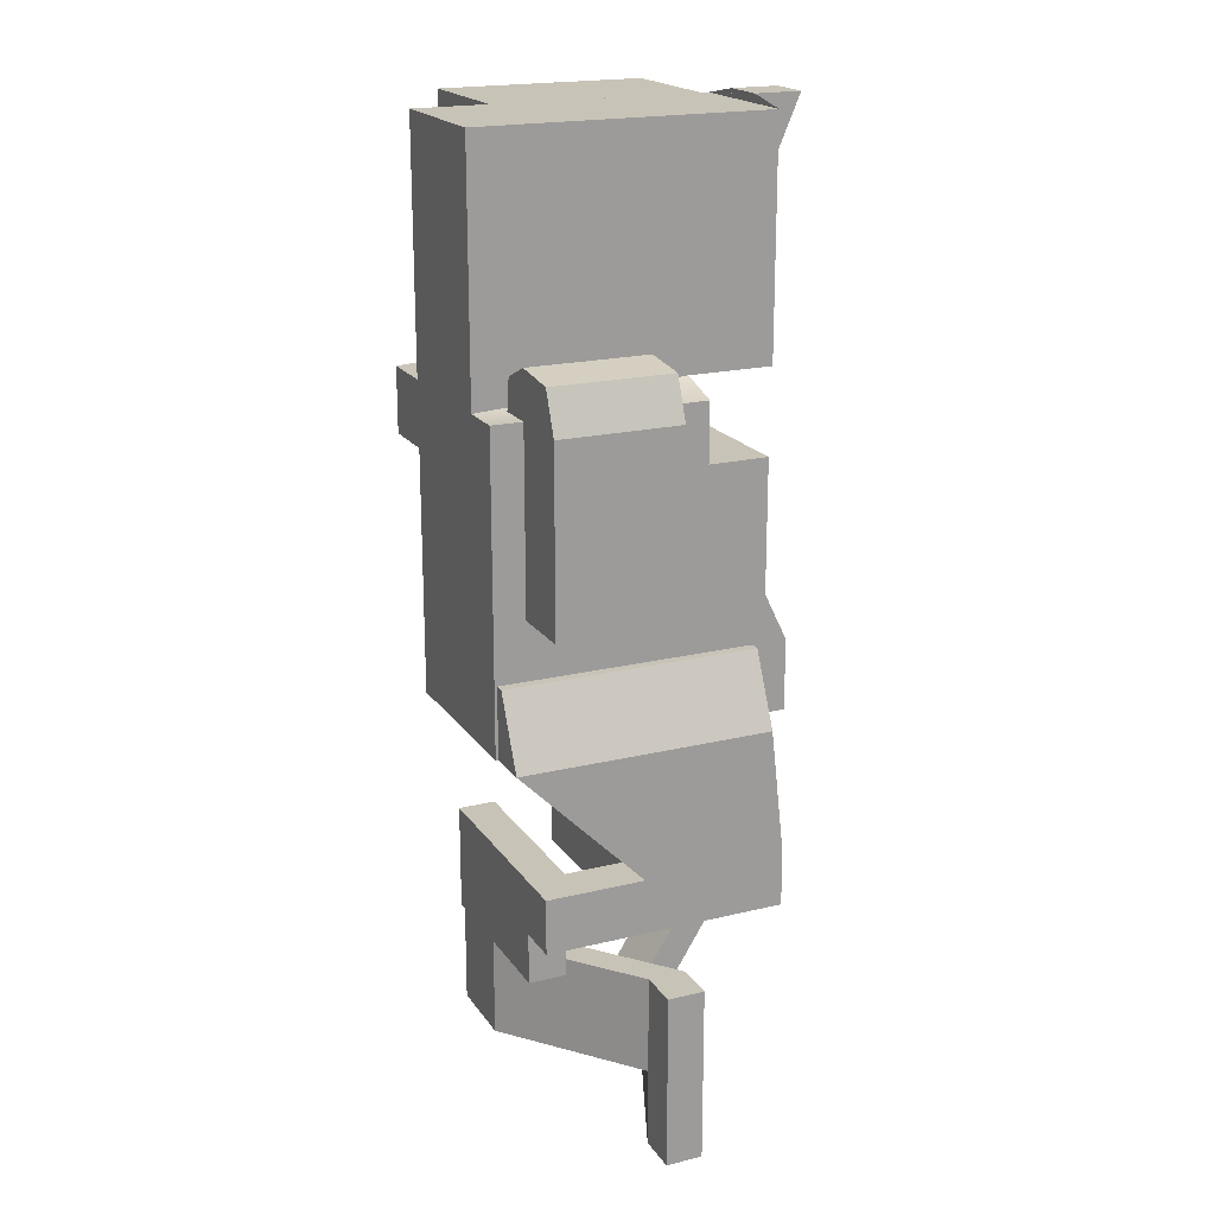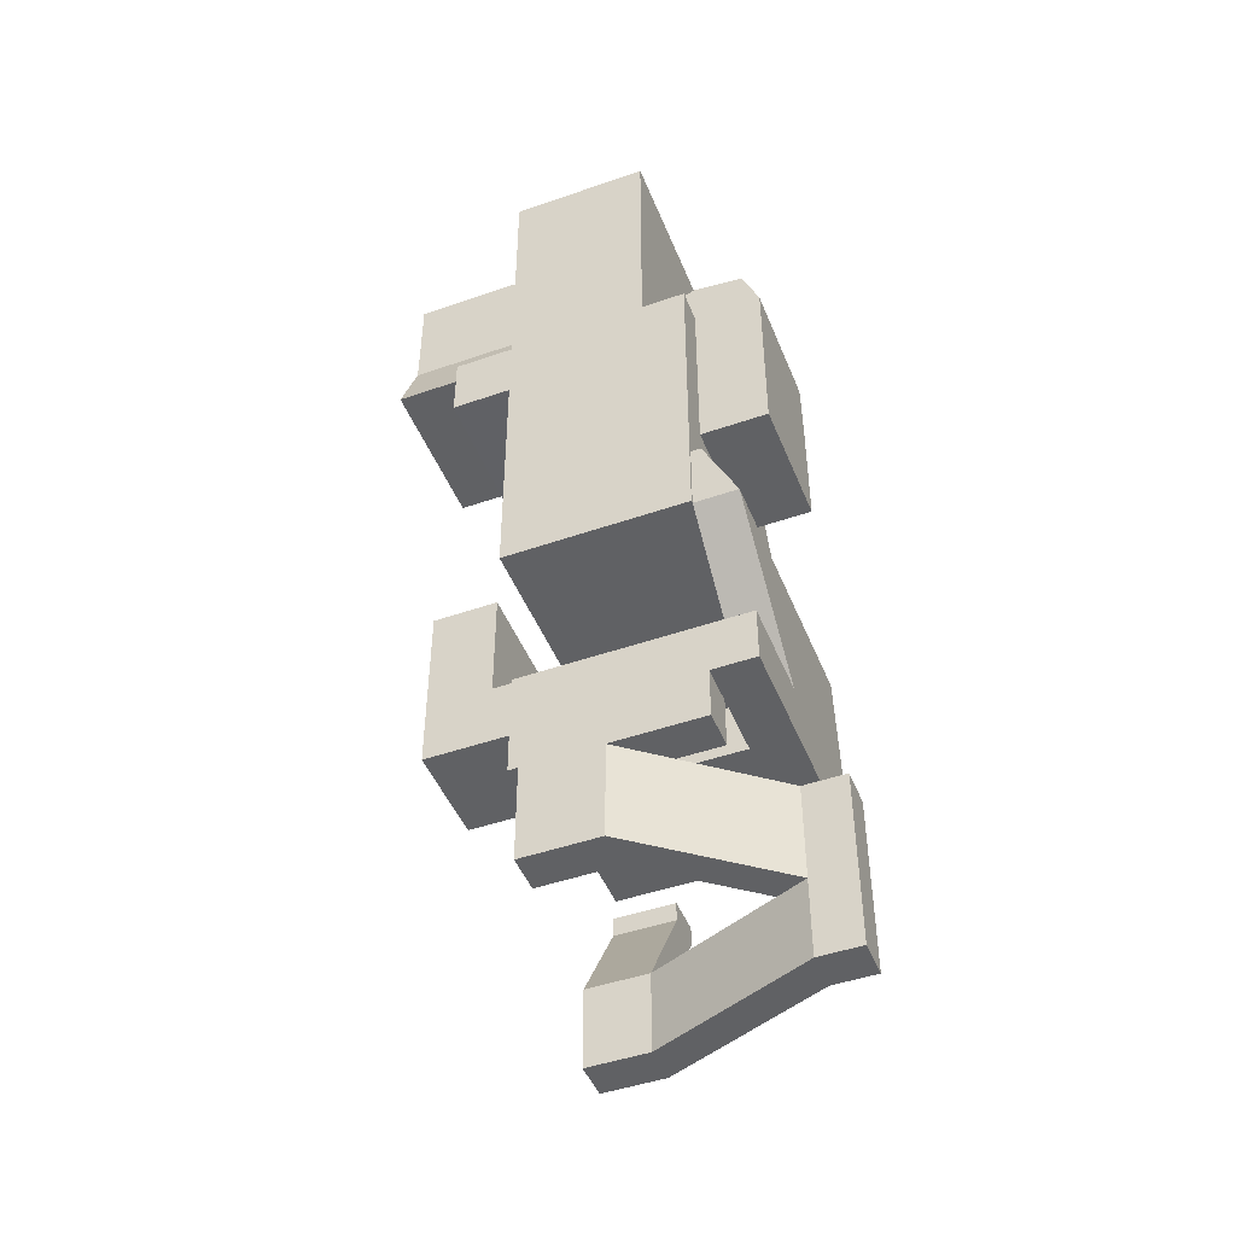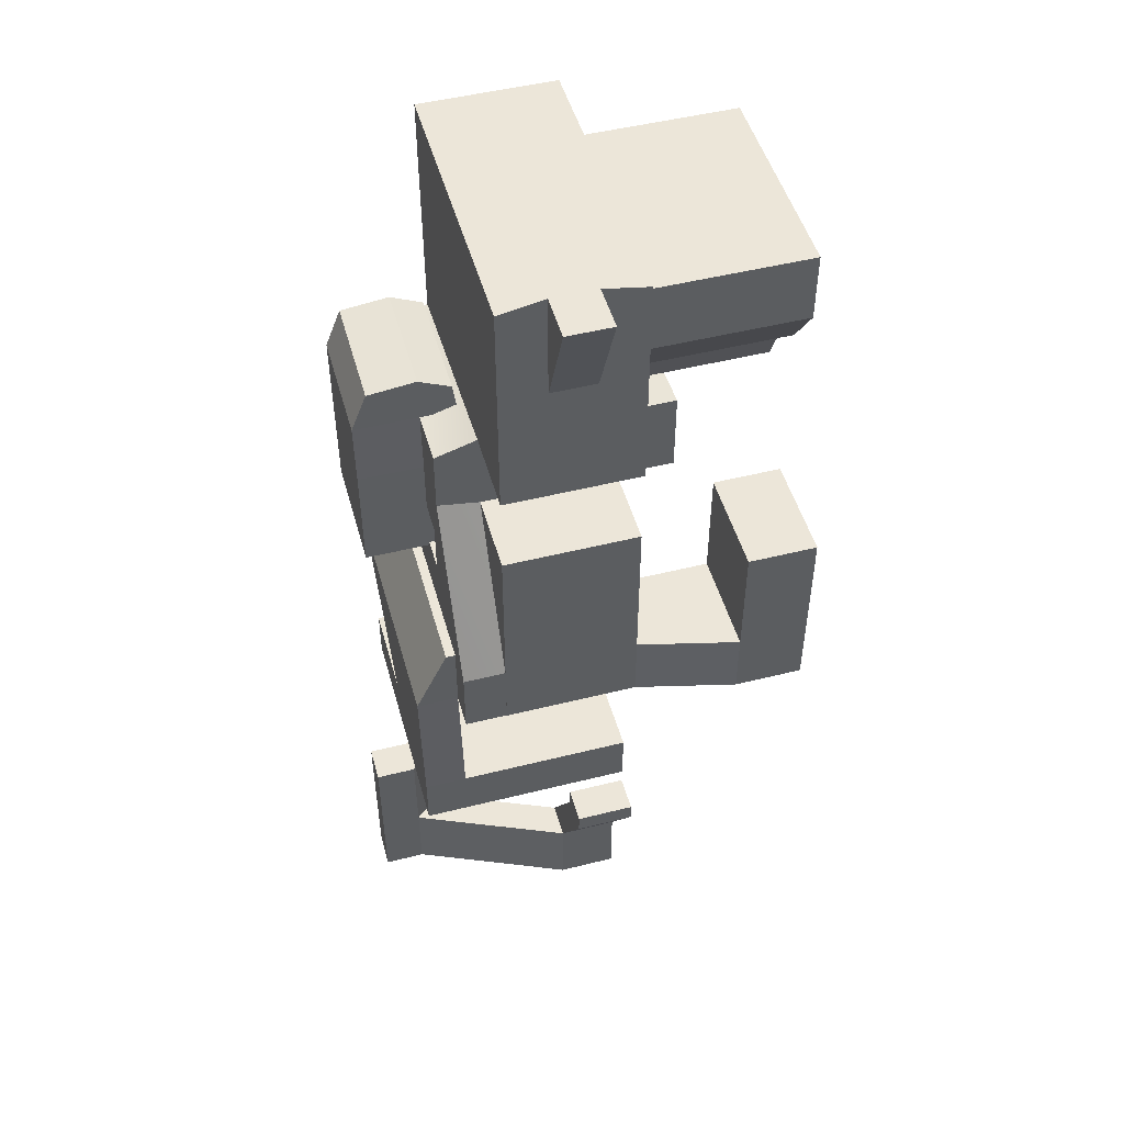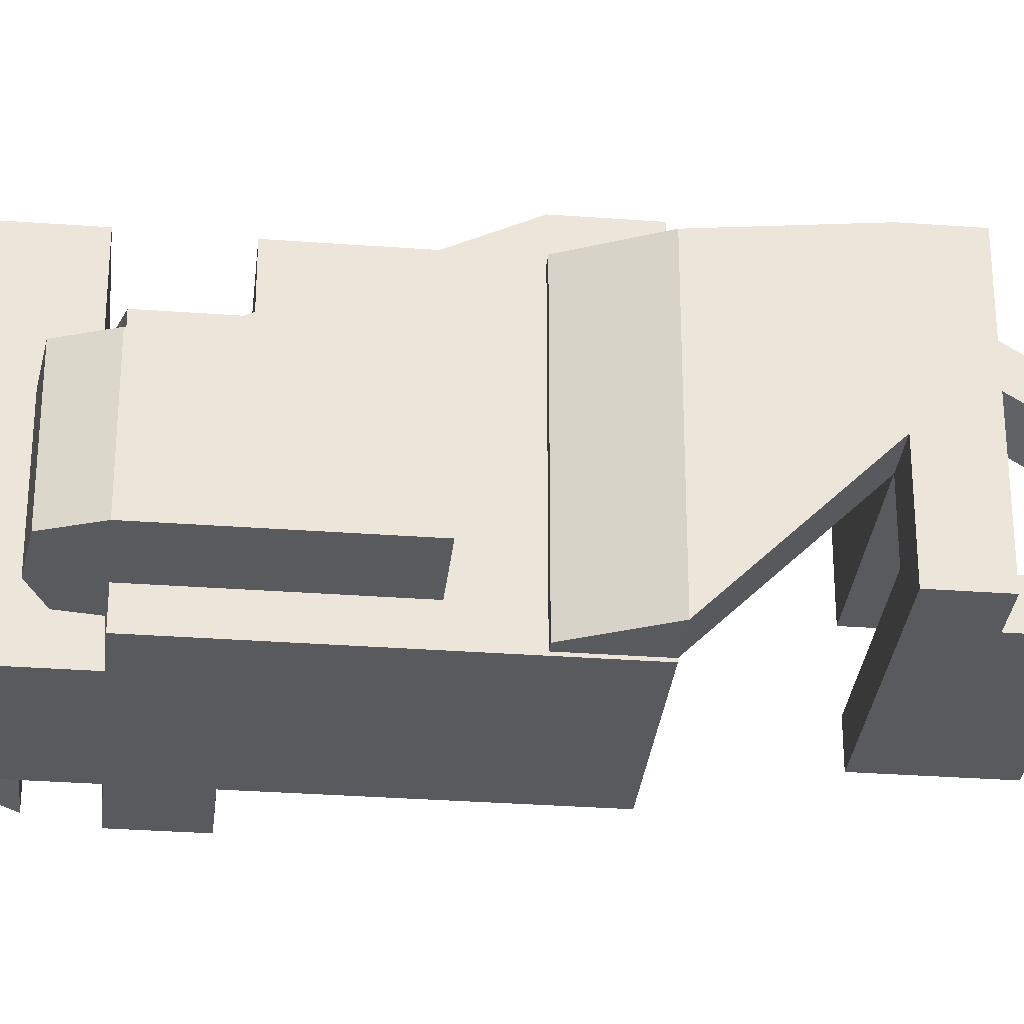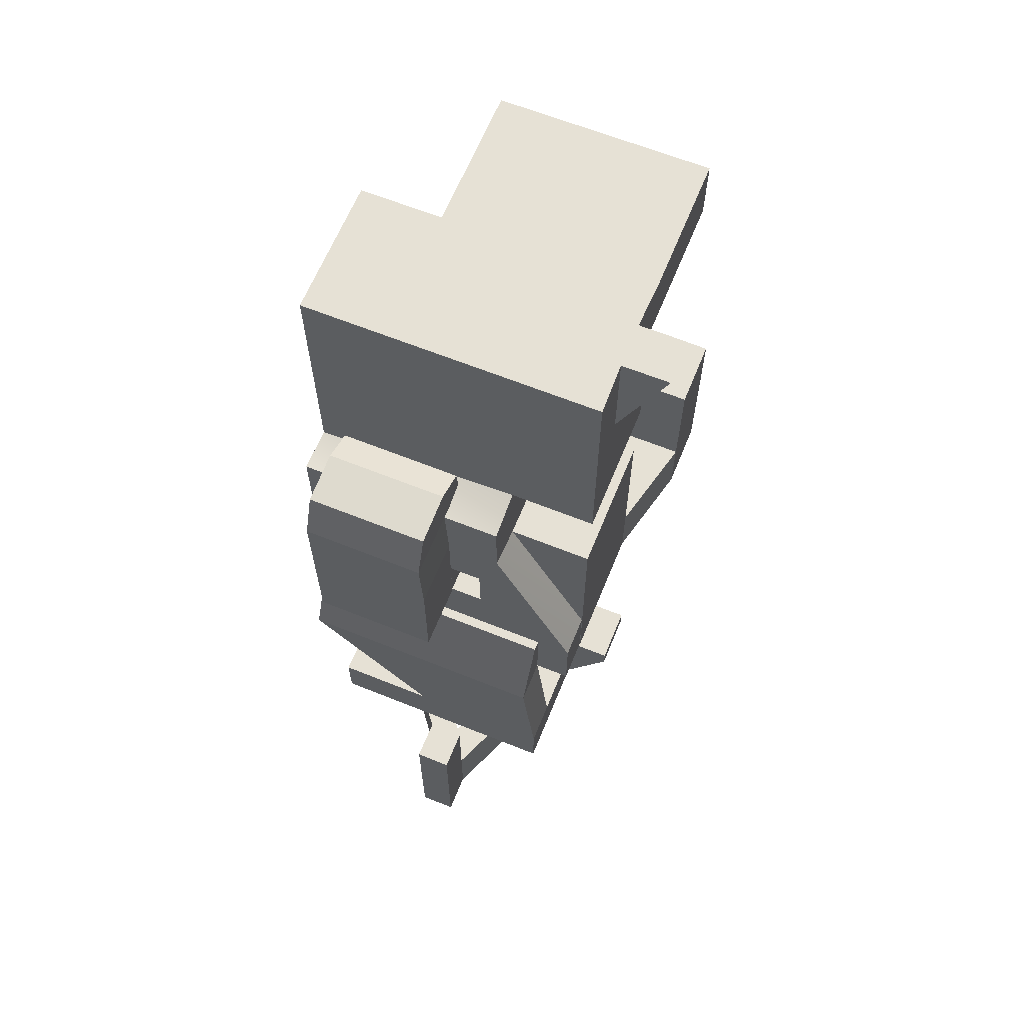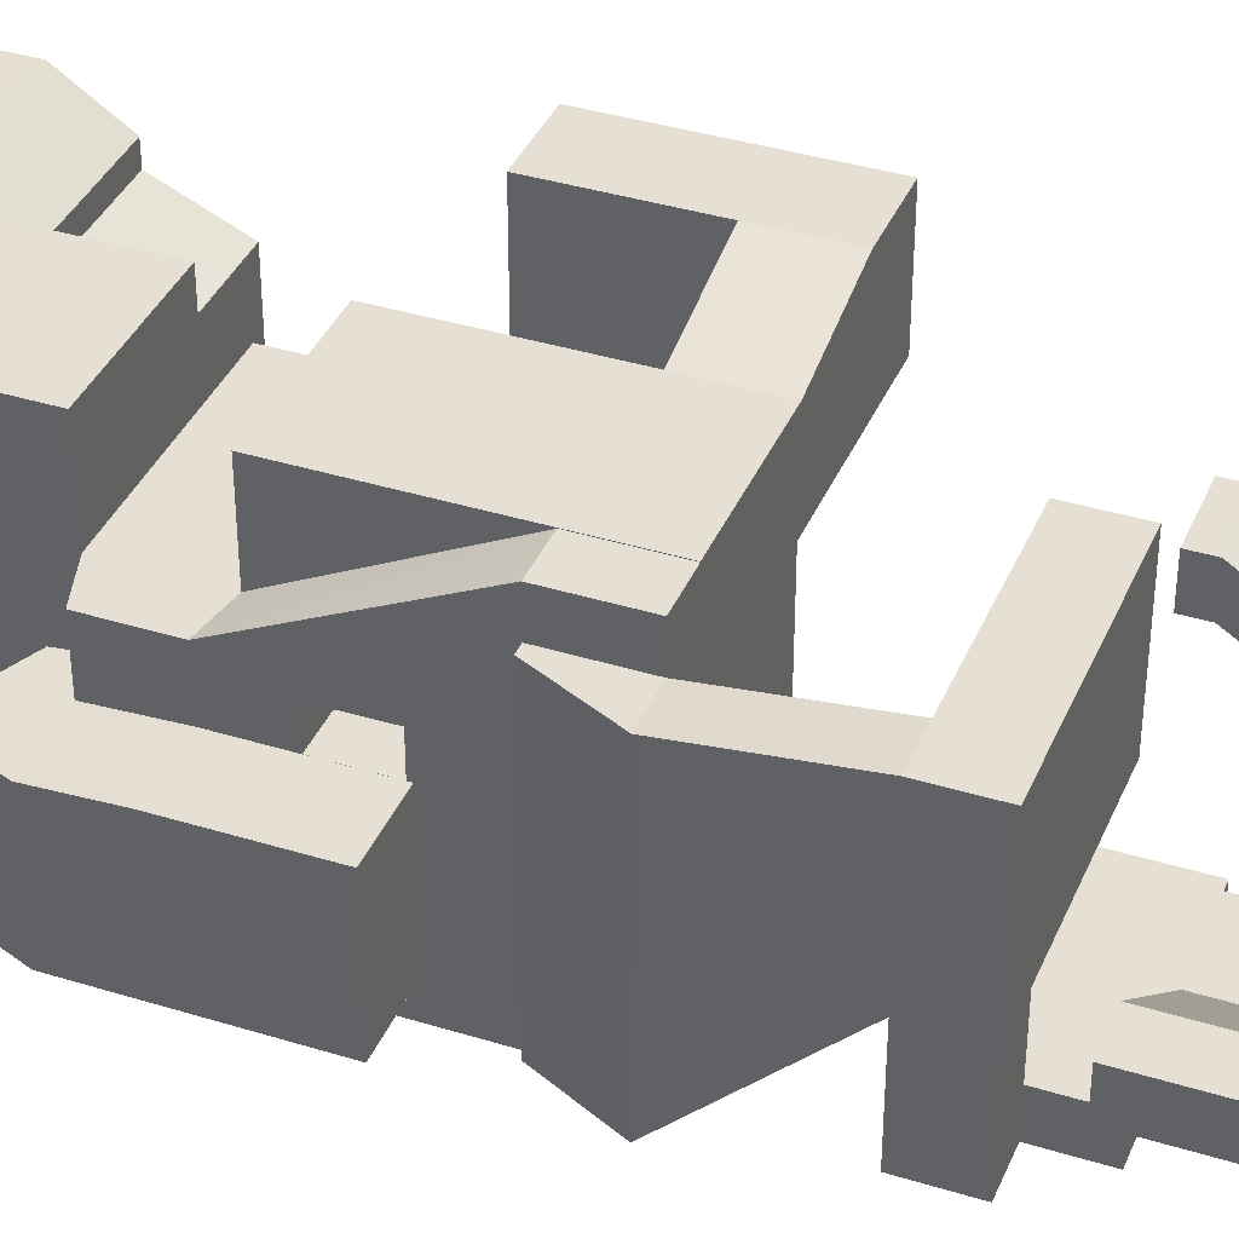
<metadata>
{"format":"obj","ext":"obj","renderer":"f3d","projection":"perspective","resolution":1024,"background":"white","views":[{"elev":19.6,"azim":65.6,"up":"+Z"},{"elev":-47.0,"azim":21.5,"up":"+Z"},{"elev":49.3,"azim":164.5,"up":"+Z"},{"elev":-31.0,"azim":83.9,"up":"+Y"},{"elev":64.2,"azim":112.1,"up":"+Z"},{"elev":37.9,"azim":111.5,"up":"+Y"}]}
</metadata>
<code>
o Cube
g Cube
v -295.3 82.05 -277.9
v -289.1 82.05 -277.9
v -295.3 91.36 -277.9
v -289.1 91.36 -277.9
v -284.3 83.44 -288.7
v -284.3 83.44 -291.7
v -284.3 88.85 -288.7
v -284.3 88.99 -291.7
v -289.1 82.05 -302.5
v -295.3 82.05 -302.5
v -289.1 95.08 -302.5
v -295.3 91.36 -302.5
v -297.8 82.05 -291.7
v -297.8 82.05 -288.7
v -297.8 91.36 -292
v -297.8 91.36 -288.2
v -295.3 91.36 -288.2
v -289.1 91.36 -288.2
v -295.3 91.36 -292
v -289.1 91.36 -292
v -295.3 82.05 -291.7
v -289.1 82.05 -291.7
v -295.3 82.05 -288.7
v -289.1 82.05 -288.7
v -287.2 82.05 -288.7
v -287.2 82.05 -291.7
v -287.2 91.36 -288.7
v -287.2 82.05 -302.5
v -287.2 95.08 -302.5
v -287.2 91.36 -291.7
v -295.3 82.05 -299.3
v -295.3 91.36 -299.3
v -287.2 82.05 -299.3
v -289.1 82.05 -299.3
v -289.1 95.08 -299.3
v -287.2 95.08 -299.3
v -295.1 90.45 -294.2
v -295.1 87.76 -294.2
v -295.1 90.48 -296.6
v -295.1 87.76 -296.6
v -295.3 95.1 -292
v -289.1 95.1 -292
v -295.3 95.1 -299.3
v -289.1 95.1 -299.3
v -289.1 95.1 -302.5
v -295.3 95.1 -302.5
v -286.8 93.51 -299.3
v -286.8 82.17 -299.3
v -285.3 93.51 -302.5
v -285.3 82.17 -302.5
v -302.9 91.36 -299.3
v -302.9 96.2 -299.3
v -302.9 91.36 -302.5
v -302.9 96.2 -302.5
v -287.2 93.51 -299.3
v -287.2 82.17 -299.3
v -287.2 93.51 -302.5
v -287.2 82.17 -302.5
v -287.2 87.76 -310.5
v -287.2 94.14 -310.5
v -285.3 87.76 -310.5
v -285.3 94.14 -310.5
v -287.2 87.76 -308.1
v -287.2 94.14 -308.1
v -285.3 87.76 -308.1
v -285.3 94.14 -308.1
v -299.8 91.36 -299.3
v -299.8 96.2 -299.3
v -299.8 91.36 -302.5
v -299.8 96.2 -302.5
v -299.8 91.36 -293.8
v -299.8 96.2 -293.8
v -302.9 91.36 -293.8
v -302.9 96.2 -293.8
v -295.1 87.76 -308.1
v -295.1 94.14 -308.1
v -295.1 87.76 -310.5
v -295.1 94.14 -310.5
v -285.3 83.35 -308.1
v -287.2 83.35 -308.1
v -285.3 83.35 -310.5
v -287.2 83.35 -310.5
v -287.2 90.45 -294.2
v -287.2 88.99 -294.2
v -287.2 90.48 -296.6
v -287.2 88.99 -296.6
v -289.8 90.45 -294.2
v -289.8 88.99 -294.2
v -289.8 90.48 -296.6
v -289.8 88.99 -296.6
v -289.8 90.45 -292.9
v -289.8 87.76 -292.9
v -295.1 90.45 -292.9
v -295.1 87.76 -292.9
v -289.8 87.76 -298.5
v -289.8 90.48 -298.5
v -295.1 87.76 -298.5
v -295.1 90.48 -298.5
v -287.2 83.44 -288.7
v -287.2 83.44 -291.7
v -287.2 88.85 -288.7
v -287.2 88.99 -291.7
v -287.2 88.85 -286.6
v -287.2 83.44 -286.6
v -285 88.85 -286.9
v -285 83.44 -286.9
v -287.2 83.44 -296.8
v -287.2 88.99 -296.8
v -284.3 83.44 -296.8
v -284.3 88.99 -296.8
v -288.9 88.85 -288.7
v -288.9 83.44 -288.7
v -288.7 88.85 -287.3
v -288.7 83.44 -287.3
v -285.3 85.01 -308.1
v -287.2 85.01 -308.1
v -285.3 85.01 -310.5
v -287.2 85.01 -310.5
v -295.1 85.01 -308.1
v -295.1 85.01 -310.5
v -295.1 83.35 -308.1
v -295.1 83.35 -310.5
v -291.3 85.01 -317.2
v -291.3 83.35 -317.2
v -294.7 85.01 -317.2
v -294.7 83.35 -317.2
v -287.2 85.01 -312.8
v -287.2 83.35 -312.8
v -295.1 85.01 -312.8
v -295.1 83.35 -312.8
v -291.3 85.01 -312.8
v -291.3 83.35 -312.8
v -294.7 85.01 -312.8
v -294.7 83.35 -312.8
v -283.6 89.68 -312.8
v -283.6 88.02 -312.8
v -283.6 89.68 -317.2
v -283.6 88.02 -317.2
v -285.5 89.68 -312.8
v -285.5 88.02 -312.8
v -285.5 89.68 -317.2
v -285.5 88.02 -317.2
v -285.5 88.02 -320.7
v -285.5 89.68 -320.7
v -283.6 88.02 -320.7
v -283.6 89.68 -320.7
v -295.2 90.99 -317.2
v -295.2 92.65 -317.2
v -295.2 90.99 -320.7
v -295.2 92.65 -320.7
v -292.5 90.99 -317.2
v -292.5 92.65 -317.2
v -292.5 90.99 -320.7
v -292.5 92.65 -320.7
v -292.5 93.95 -311.6
v -292.5 95.61 -311.6
v -295.2 93.95 -311.6
v -295.2 95.61 -311.6
v -292.5 93.95 -312.4
v -292.5 95.61 -312.4
v -295.2 93.95 -312.4
v -295.2 95.61 -312.4
v -291.2 95.21 -282.3
v -293.2 95.21 -282.3
v -291.2 97.29 -277.5
v -293.2 97.29 -277.5
v -289.1 95.18 -288.2
v -295.3 95.18 -288.2
v -289.1 95.18 -277.9
v -301.9 92.66 -283.4
v -301.9 91.36 -278
v -301.9 93.58 -283.4
v -301.9 95.18 -278
v -295.3 95.18 -277.9
v -295.3 92.66 -283.4
v -295.3 91.36 -278
v -295.3 93.58 -283.4
v -295.3 95.18 -278
v -295.3 85.68 -282.9
v -295.3 85.68 -278
v -301.9 85.68 -282.9
v -301.9 85.68 -278
v -295.3 95.18 -278.7
v -295.3 95.18 -281
v -301.9 95.18 -278.7
v -301.9 95.18 -281
v -301.9 91.31 -286.4
v -295.3 91.31 -286.4
v -301.9 84.33 -286.4
v -295.3 84.33 -286.4
v -291.2 95.18 -282.3
v -293.2 95.18 -282.3
v -291.2 95.18 -277.5
v -293.2 95.18 -277.5
f 1 2 3
f 2 4 3
f 5 6 7
f 6 8 7
f 9 10 11
f 10 12 11
f 13 14 15
f 14 16 15
f 17 18 19
f 18 20 19
f 21 22 23
f 22 24 23
f 24 22 25
f 22 26 25
f 18 24 27
f 24 25 27
f 9 11 28
f 11 29 28
f 20 18 30
f 18 27 30
f 21 19 31
f 19 32 31
f 26 22 33
f 22 34 33
f 20 30 35
f 30 36 35
f 37 38 39
f 38 40 39
f 22 21 34
f 21 31 34
f 41 42 43
f 42 44 43
f 19 20 41
f 20 42 41
f 32 19 43
f 19 41 43
f 20 35 42
f 35 44 42
f 11 12 45
f 12 46 45
f 31 32 10
f 32 12 10
f 33 34 28
f 34 9 28
f 35 36 11
f 36 29 11
f 47 48 49
f 48 50 49
f 34 31 9
f 31 10 9
f 44 35 45
f 35 11 45
f 51 52 53
f 52 54 53
f 43 44 46
f 44 45 46
f 36 33 55
f 33 56 55
f 29 36 57
f 36 55 57
f 33 28 56
f 28 58 56
f 28 29 58
f 29 57 58
f 55 56 47
f 56 48 47
f 57 55 49
f 55 47 49
f 56 58 48
f 58 50 48
f 59 60 61
f 60 62 61
f 58 57 63
f 57 64 63
f 50 58 65
f 58 63 65
f 57 49 64
f 49 66 64
f 49 50 66
f 50 65 66
f 32 43 67
f 43 68 67
f 12 32 69
f 32 67 69
f 43 46 68
f 46 70 68
f 46 12 70
f 12 69 70
f 71 72 73
f 72 74 73
f 69 67 53
f 67 51 53
f 68 70 52
f 70 54 52
f 70 69 54
f 69 53 54
f 67 68 71
f 68 72 71
f 51 67 73
f 67 71 73
f 68 52 72
f 52 74 72
f 52 51 74
f 51 73 74
f 75 76 77
f 76 78 77
f 79 80 81
f 80 82 81
f 64 66 60
f 66 62 60
f 66 65 62
f 65 61 62
f 63 64 75
f 64 76 75
f 59 63 77
f 63 75 77
f 64 60 76
f 60 78 76
f 60 59 78
f 59 77 78
f 30 26 83
f 26 84 83
f 36 30 85
f 30 83 85
f 26 33 84
f 33 86 84
f 33 36 86
f 36 85 86
f 83 84 87
f 84 88 87
f 85 83 89
f 83 87 89
f 84 86 88
f 86 90 88
f 86 85 90
f 85 89 90
f 91 92 93
f 92 94 93
f 89 87 39
f 87 37 39
f 88 90 38
f 90 40 38
f 95 96 97
f 96 98 97
f 90 89 95
f 89 96 95
f 40 90 97
f 90 95 97
f 89 39 96
f 39 98 96
f 39 40 98
f 40 97 98
f 87 88 91
f 88 92 91
f 37 87 93
f 87 91 93
f 88 38 92
f 38 94 92
f 38 37 94
f 37 93 94
f 25 26 99
f 26 100 99
f 27 25 101
f 25 99 101
f 26 30 100
f 30 102 100
f 30 27 102
f 27 101 102
f 99 100 5
f 100 6 5
f 103 104 105
f 104 106 105
f 107 108 109
f 108 110 109
f 102 101 8
f 101 7 8
f 100 102 107
f 102 108 107
f 6 100 109
f 100 107 109
f 102 8 108
f 8 110 108
f 8 6 110
f 6 109 110
f 111 112 113
f 112 114 113
f 7 101 105
f 101 103 105
f 99 5 104
f 5 106 104
f 5 7 106
f 7 105 106
f 101 99 111
f 99 112 111
f 103 101 113
f 101 111 113
f 99 104 112
f 104 114 112
f 104 103 114
f 103 113 114
f 65 63 115
f 63 116 115
f 61 65 117
f 65 115 117
f 63 59 116
f 59 118 116
f 59 61 118
f 61 117 118
f 115 116 79
f 116 80 79
f 117 115 81
f 115 79 81
f 119 120 121
f 120 122 121
f 118 117 82
f 117 81 82
f 116 118 119
f 118 120 119
f 80 116 121
f 116 119 121
f 123 124 125
f 124 126 125
f 82 80 122
f 80 121 122
f 118 82 127
f 82 128 127
f 120 118 129
f 118 127 129
f 82 122 128
f 122 130 128
f 122 120 130
f 120 129 130
f 127 128 131
f 128 132 131
f 129 127 133
f 127 131 133
f 128 130 132
f 130 134 132
f 130 129 134
f 129 133 134
f 135 136 137
f 136 138 137
f 133 131 125
f 131 123 125
f 132 134 124
f 134 126 124
f 134 133 126
f 133 125 126
f 131 132 139
f 132 140 139
f 123 131 141
f 131 139 141
f 132 124 140
f 124 142 140
f 124 123 142
f 123 141 142
f 139 140 135
f 140 136 135
f 141 139 137
f 139 135 137
f 140 142 136
f 142 138 136
f 143 144 145
f 144 146 145
f 147 148 149
f 148 150 149
f 138 142 145
f 142 143 145
f 141 137 144
f 137 146 144
f 137 138 146
f 138 145 146
f 142 141 151
f 141 152 151
f 143 142 153
f 142 151 153
f 141 144 152
f 144 154 152
f 144 143 154
f 143 153 154
f 155 156 157
f 156 158 157
f 153 151 149
f 151 147 149
f 152 154 148
f 154 150 148
f 154 153 150
f 153 149 150
f 151 152 159
f 152 160 159
f 147 151 161
f 151 159 161
f 152 148 160
f 148 162 160
f 148 147 162
f 147 161 162
f 159 160 155
f 160 156 155
f 161 159 157
f 159 155 157
f 160 162 156
f 162 158 156
f 162 161 158
f 161 157 158
f 23 24 1
f 24 2 1
f 17 23 3
f 23 1 3
f 24 18 2
f 18 4 2
f 163 164 165
f 164 166 165
f 18 17 167
f 17 168 167
f 4 18 169
f 18 167 169
f 170 171 172
f 171 173 172
f 3 4 174
f 4 169 174
f 17 3 175
f 3 176 175
f 168 17 177
f 17 175 177
f 3 174 176
f 174 178 176
f 174 168 178
f 168 177 178
f 179 180 181
f 180 182 181
f 177 175 172
f 175 170 172
f 176 178 171
f 178 173 171
f 183 184 185
f 184 186 185
f 175 176 179
f 176 180 179
f 187 188 189
f 188 190 189
f 176 171 180
f 171 182 180
f 171 170 182
f 170 181 182
f 170 175 187
f 175 188 187
f 181 170 189
f 170 187 189
f 175 179 188
f 179 190 188
f 179 181 190
f 181 189 190
f 167 168 191
f 168 192 191
f 169 167 193
f 167 191 193
f 168 174 192
f 174 194 192
f 174 169 194
f 169 193 194
f 191 192 163
f 192 164 163
f 193 191 165
f 191 163 165
f 192 194 164
f 194 166 164
f 194 193 166
f 193 165 166
f 178 177 183
f 177 184 183
f 173 178 185
f 178 183 185
f 177 172 184
f 172 186 184
f 172 173 186
f 173 185 186
f 21 23 13
f 23 14 13
f 19 21 15
f 21 13 15
f 23 17 14
f 17 16 14
f 17 19 16
f 19 15 16

</code>
